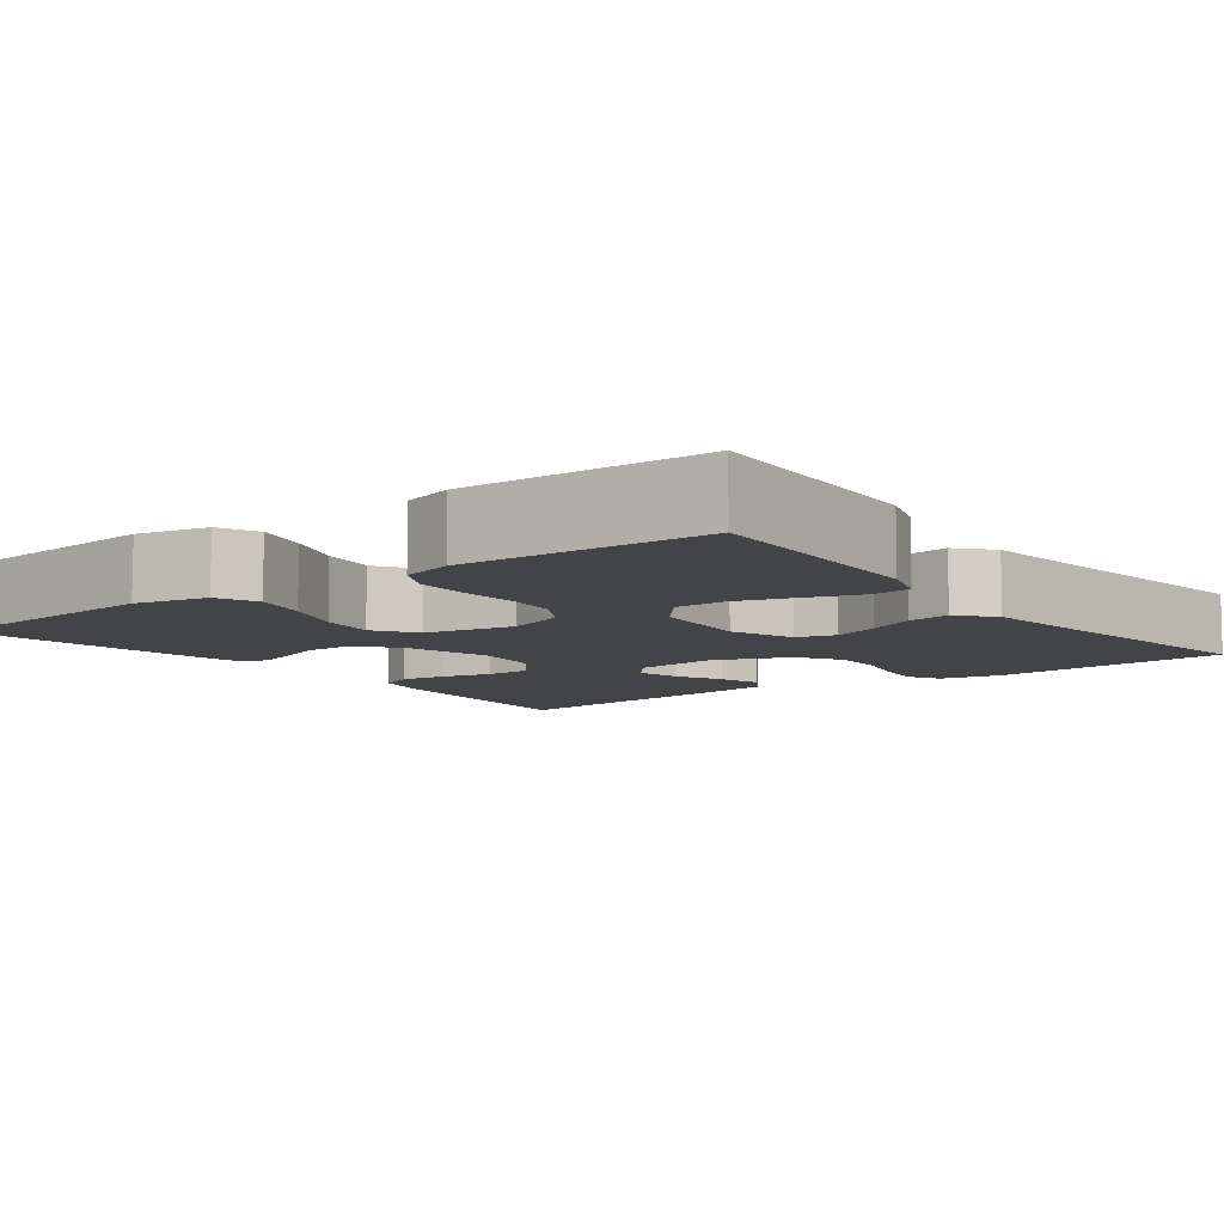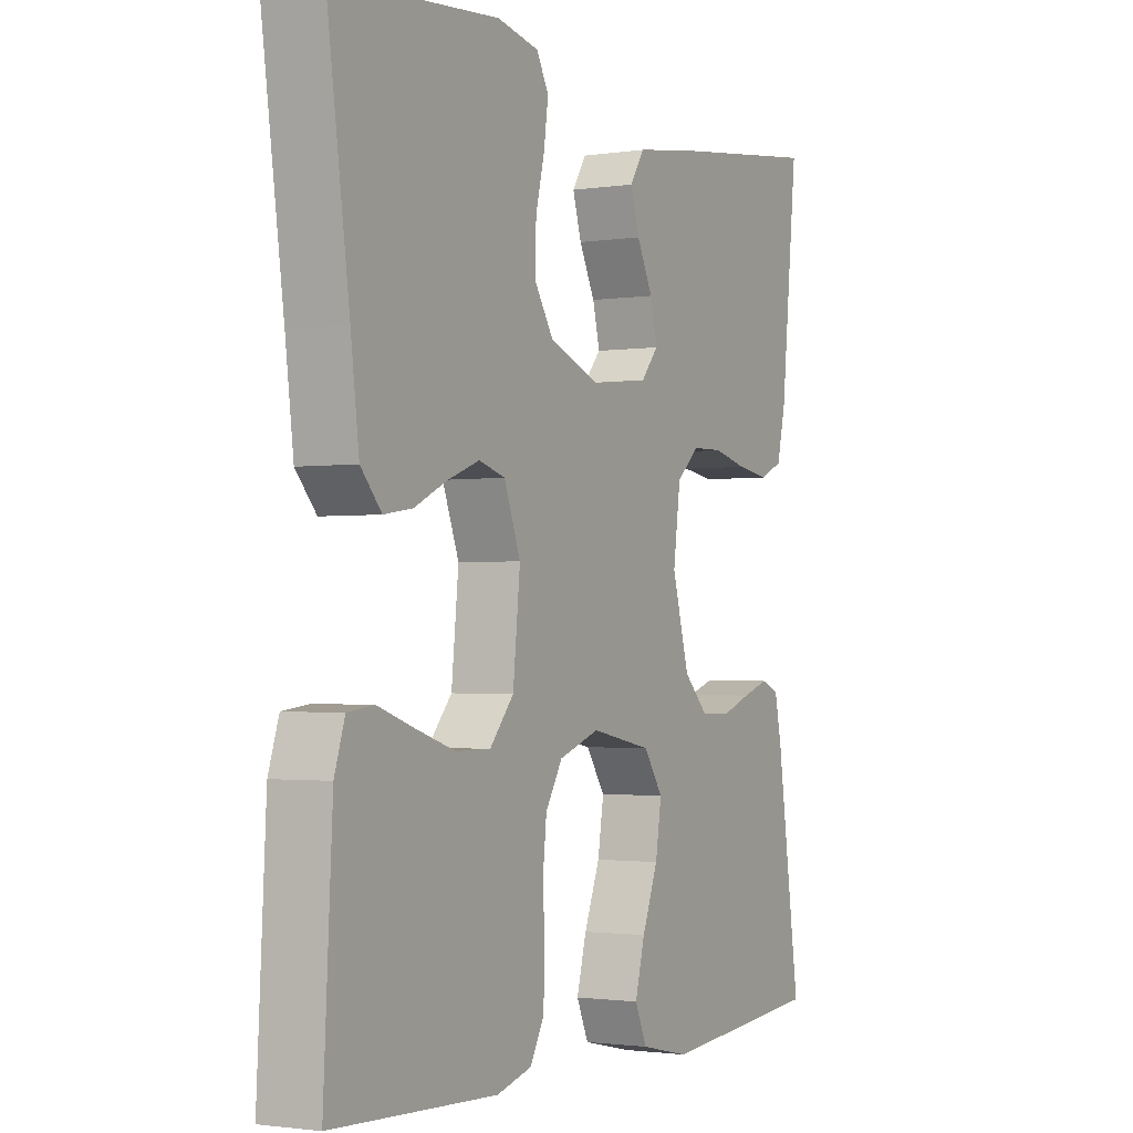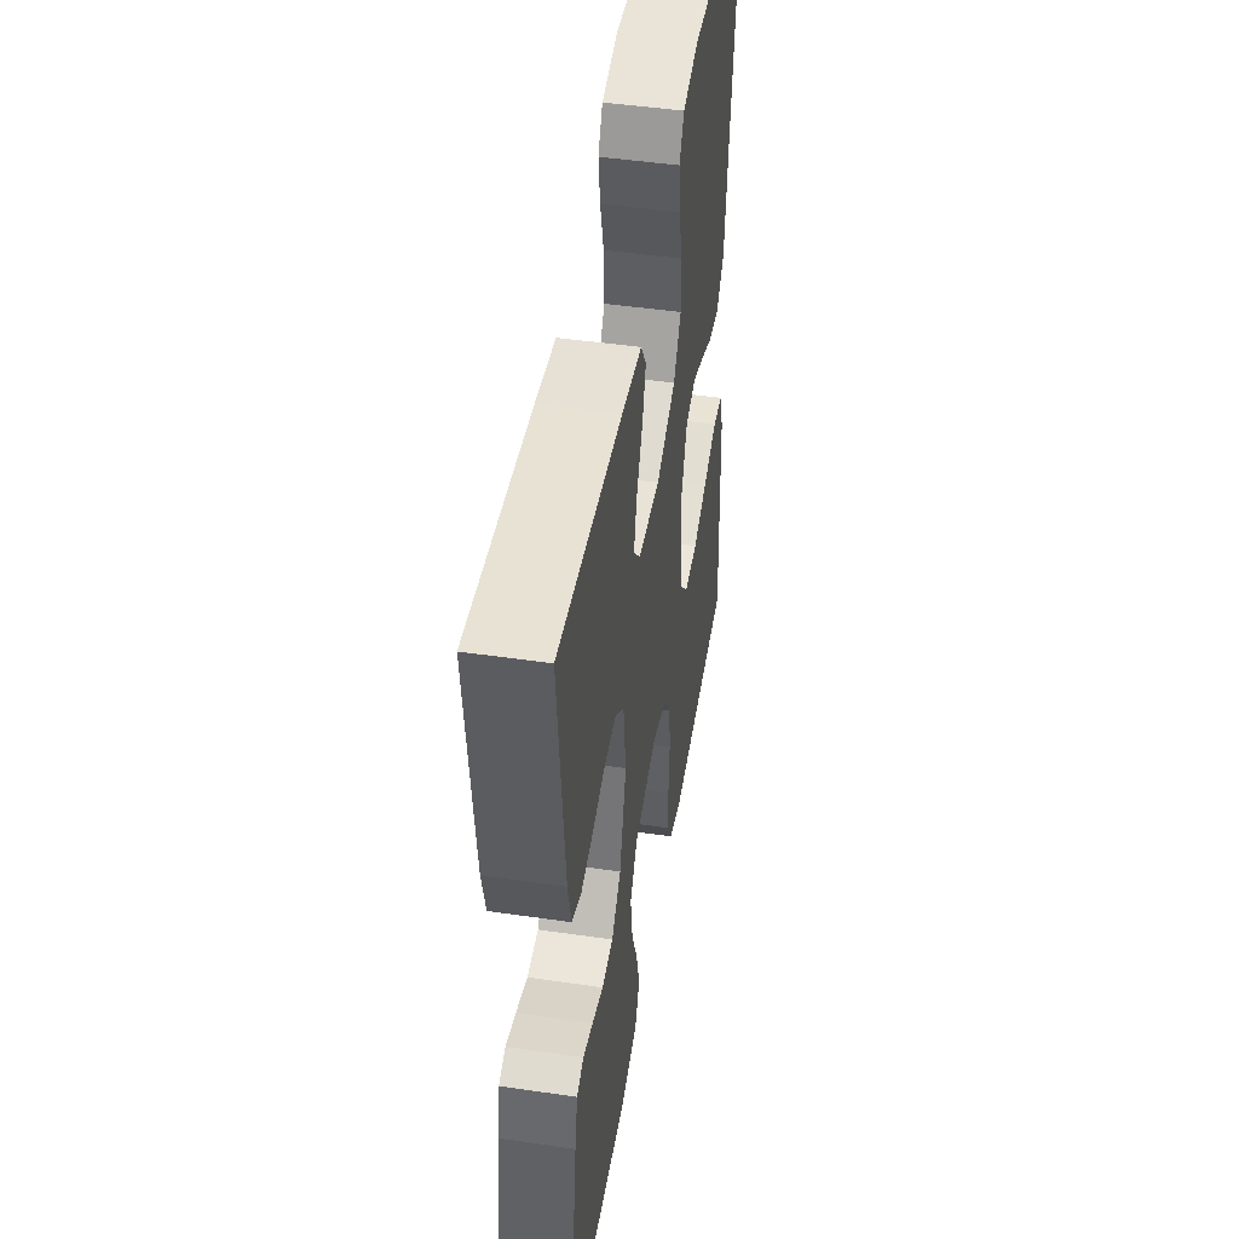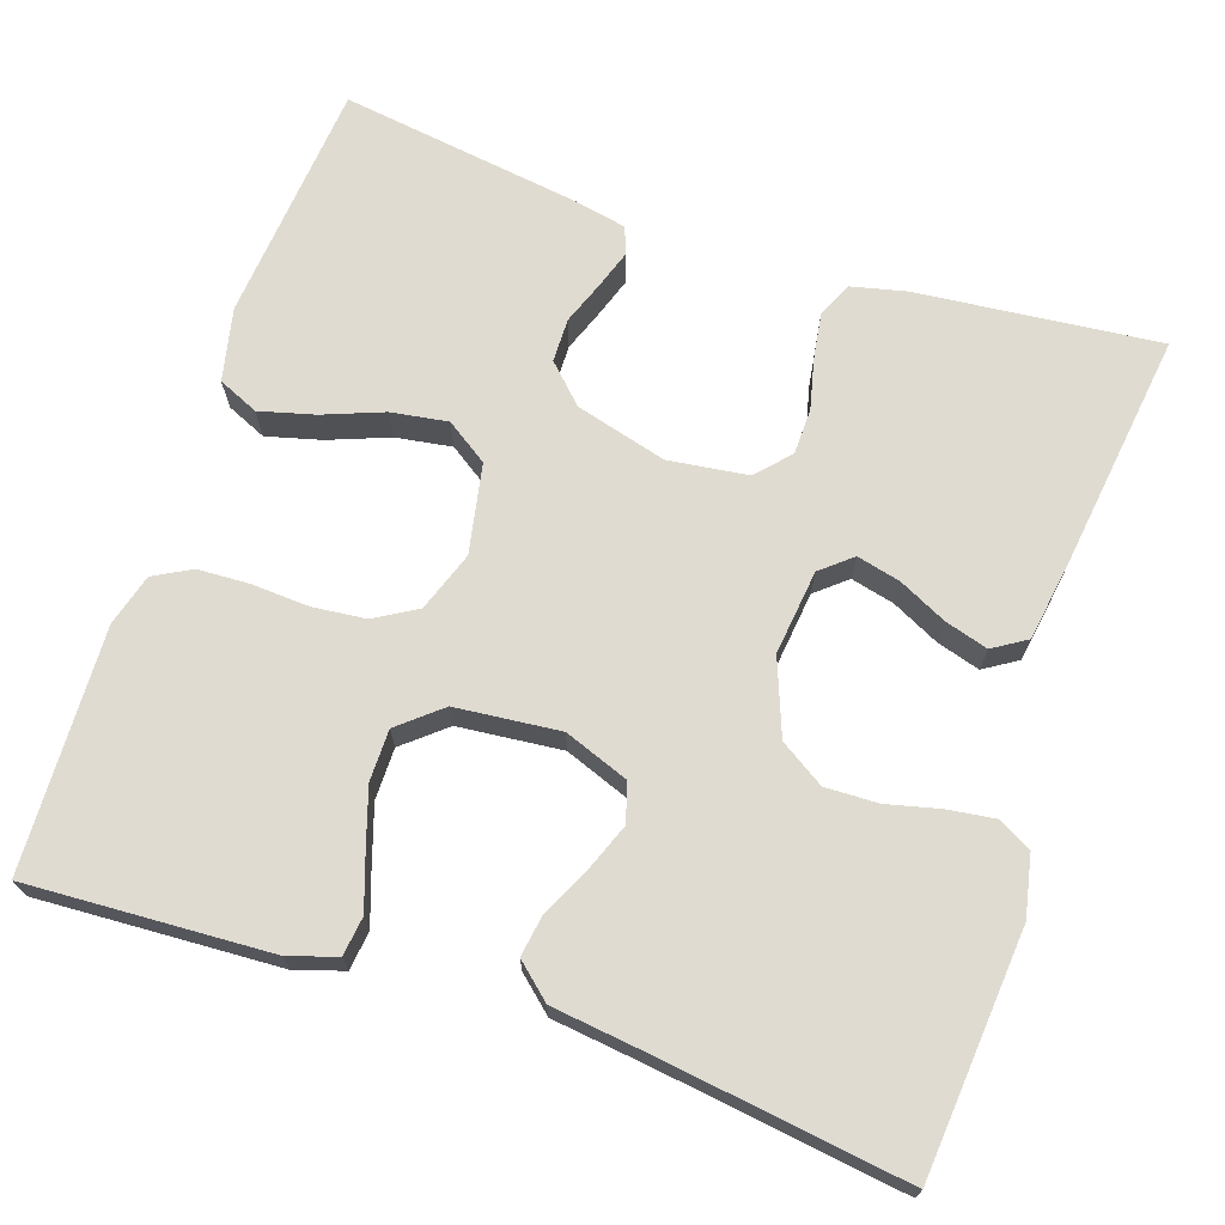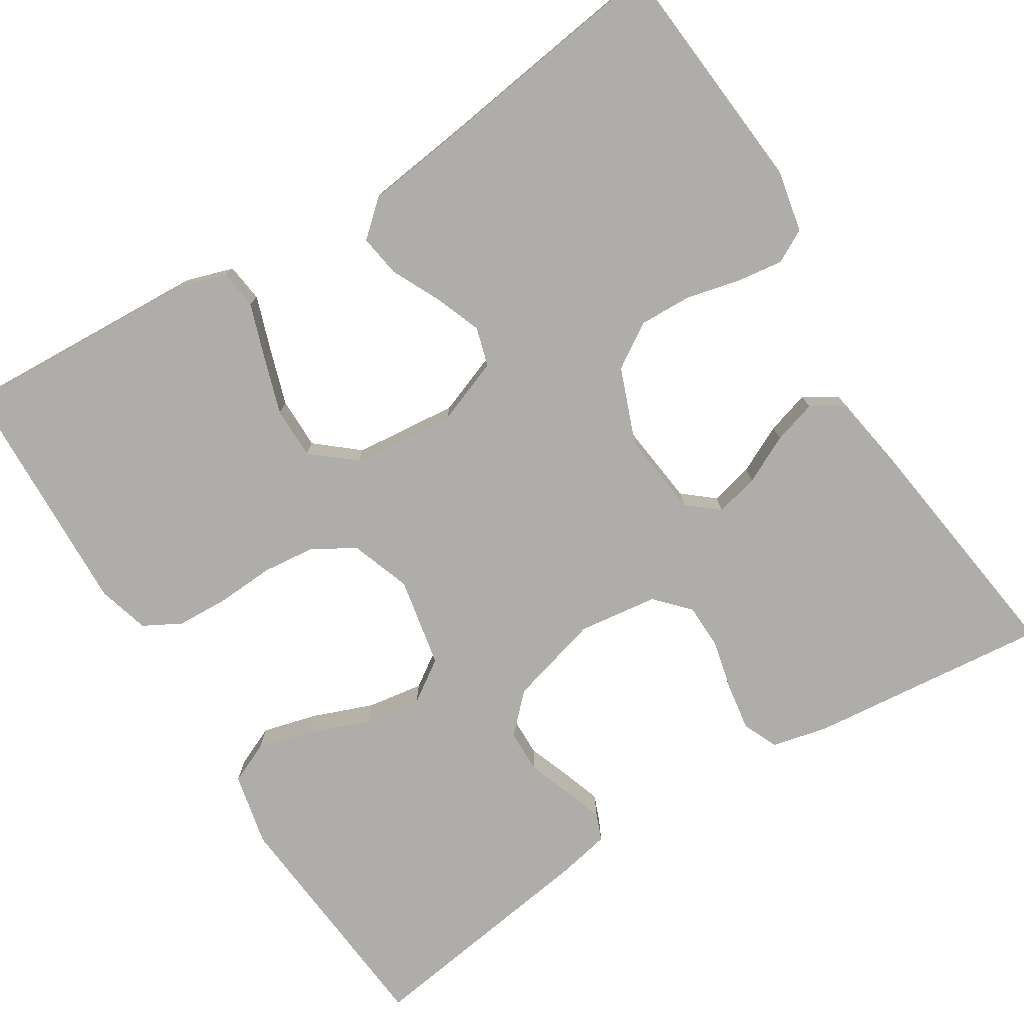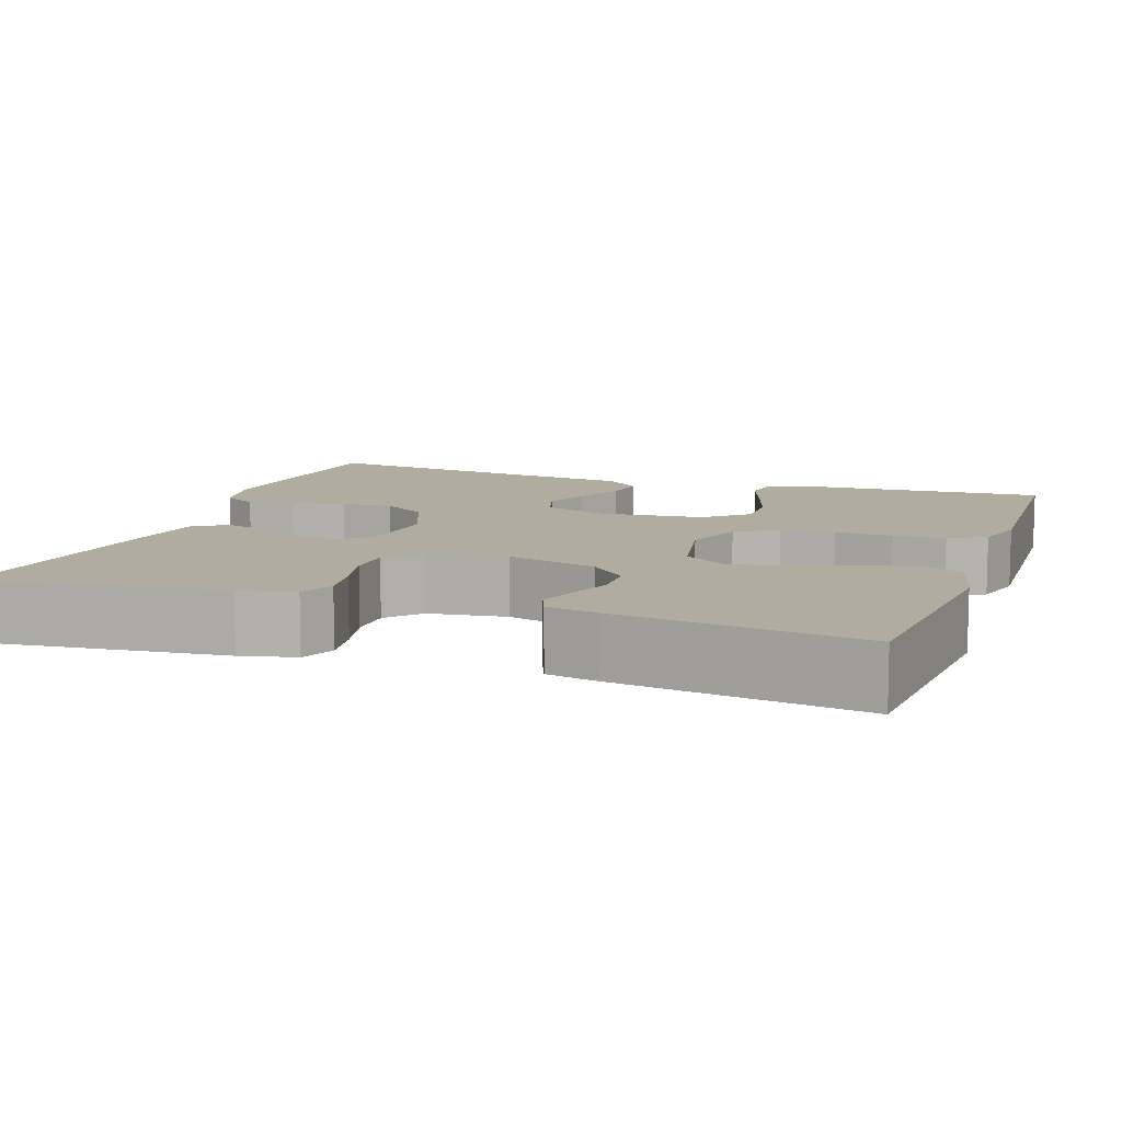
<metadata>
{"format":"obj","ext":"obj","renderer":"f3d","projection":"perspective","resolution":1024,"background":"white","views":[{"elev":-8.3,"azim":-142.9,"up":"+Y"},{"elev":-1.7,"azim":-61.2,"up":"+Z"},{"elev":47.6,"azim":99.3,"up":"+Z"},{"elev":69.9,"azim":-71.3,"up":"+Y"},{"elev":-77.1,"azim":-57.9,"up":"+Y"},{"elev":10.0,"azim":109.1,"up":"+Y"}]}
</metadata>
<code>
v 0.5 0.07 0.5
v 0.469 0.07 0.2
v 0.453 0.07 0.132
v 0.41 0.07 0.113
v 0.352 0.07 0.122
v 0.29 0.07 0.137
v 0.233 0.07 0.136
v 0.192 0.07 0.098
v 0.179 0.07 0
v 0.21 0.07 -0.113
v 0.255 0.07 -0.158
v 0.309 0.07 -0.159
v 0.363 0.07 -0.139
v 0.411 0.07 -0.123
v 0.444 0.07 -0.136
v 0.457 0.07 -0.2
v 0.5 0.07 -0.5
v 0.2 0.07 -0.526
v 0.11 0.07 -0.506
v 0.088 0.07 -0.456
v 0.106 0.07 -0.388
v 0.135 0.07 -0.313
v 0.146 0.07 -0.243
v 0.111 0.07 -0.191
v 0 0.07 -0.169
v -0.074 0.07 -0.195
v -0.105 0.07 -0.247
v -0.112 0.07 -0.313
v -0.108 0.07 -0.384
v -0.111 0.07 -0.448
v -0.136 0.07 -0.494
v -0.2 0.07 -0.512
v -0.5 0.07 -0.5
v -0.484 0.07 -0.2
v -0.465 0.07 -0.141
v -0.417 0.07 -0.135
v -0.35 0.07 -0.158
v -0.279 0.07 -0.181
v -0.215 0.07 -0.181
v -0.171 0.07 -0.129
v -0.158 0.07 0
v -0.188 0.07 0.08
v -0.236 0.07 0.094
v -0.294 0.07 0.072
v -0.354 0.07 0.043
v -0.406 0.07 0.035
v -0.444 0.07 0.078
v -0.459 0.07 0.2
v -0.5 0.07 0.5
v -0.2 0.07 0.525
v -0.124 0.07 0.509
v -0.102 0.07 0.468
v -0.11 0.07 0.41
v -0.126 0.07 0.344
v -0.128 0.07 0.279
v -0.093 0.07 0.224
v 0 0.07 0.188
v 0.105 0.07 0.2
v 0.137 0.07 0.238
v 0.124 0.07 0.292
v 0.095 0.07 0.351
v 0.079 0.07 0.405
v 0.105 0.07 0.446
v 0.2 0.07 0.461
v 0.5 0 0.5
v 0.469 0 0.2
v 0.453 0 0.132
v 0.41 0 0.113
v 0.352 0 0.122
v 0.29 0 0.137
v 0.233 0 0.136
v 0.192 0 0.098
v 0.179 0 0
v 0.21 0 -0.113
v 0.255 0 -0.158
v 0.309 0 -0.159
v 0.363 0 -0.139
v 0.411 0 -0.123
v 0.444 0 -0.136
v 0.457 0 -0.2
v 0.5 0 -0.5
v 0.2 0 -0.526
v 0.11 0 -0.506
v 0.088 0 -0.456
v 0.106 0 -0.388
v 0.135 0 -0.313
v 0.146 0 -0.243
v 0.111 0 -0.191
v 0 0 -0.169
v -0.074 0 -0.195
v -0.105 0 -0.247
v -0.112 0 -0.313
v -0.108 0 -0.384
v -0.111 0 -0.448
v -0.136 0 -0.494
v -0.2 0 -0.512
v -0.5 0 -0.5
v -0.484 0 -0.2
v -0.465 0 -0.141
v -0.417 0 -0.135
v -0.35 0 -0.158
v -0.279 0 -0.181
v -0.215 0 -0.181
v -0.171 0 -0.129
v -0.158 0 0
v -0.188 0 0.08
v -0.236 0 0.094
v -0.294 0 0.072
v -0.354 0 0.043
v -0.406 0 0.035
v -0.444 0 0.078
v -0.459 0 0.2
v -0.5 0 0.5
v -0.2 0 0.525
v -0.124 0 0.509
v -0.102 0 0.468
v -0.11 0 0.41
v -0.126 0 0.344
v -0.128 0 0.279
v -0.093 0 0.224
v 0 0 0.188
v 0.105 0 0.2
v 0.137 0 0.238
v 0.124 0 0.292
v 0.095 0 0.351
v 0.079 0 0.405
v 0.105 0 0.446
v 0.2 0 0.461
f 60 61 62 63
f 59 60 63 64
f 51 52 53 54
f 51 54 55
f 48 49 50 51
f 48 51 55
f 47 48 55 56
f 44 45 46 47
f 43 44 47 56
f 34 35 36 37
f 34 37 38
f 33 34 38 39
f 31 32 33 39
f 28 29 30 31
f 27 28 31 39
f 19 20 21 22
f 19 22 23
f 18 19 23
f 17 18 23
f 16 17 23 24
f 12 13 14 15
f 12 15 16
f 11 12 16 24
f 3 4 5 6
f 1 2 3 6
f 59 64 1 6
f 58 59 6 7
f 57 58 7 8
f 42 43 56 57
f 41 42 57 8
f 40 41 8 9
f 26 27 39 40
f 25 26 40 9
f 10 11 24 25
f 9 10 25
f 127 126 125 124
f 128 127 124 123
f 118 117 116 115
f 119 118 115
f 115 114 113 112
f 119 115 112
f 120 119 112 111
f 111 110 109 108
f 120 111 108 107
f 101 100 99 98
f 102 101 98
f 103 102 98 97
f 103 97 96 95
f 95 94 93 92
f 103 95 92 91
f 86 85 84 83
f 87 86 83
f 87 83 82
f 87 82 81
f 88 87 81 80
f 79 78 77 76
f 80 79 76
f 88 80 76 75
f 70 69 68 67
f 70 67 66 65
f 70 65 128 123
f 71 70 123 122
f 72 71 122 121
f 121 120 107 106
f 72 121 106 105
f 73 72 105 104
f 104 103 91 90
f 73 104 90 89
f 89 88 75 74
f 89 74 73
f 1 65 66 2
f 2 66 67 3
f 3 67 68 4
f 4 68 69 5
f 5 69 70 6
f 6 70 71 7
f 7 71 72 8
f 8 72 73 9
f 9 73 74 10
f 10 74 75 11
f 11 75 76 12
f 12 76 77 13
f 13 77 78 14
f 14 78 79 15
f 15 79 80 16
f 16 80 81 17
f 17 81 82 18
f 18 82 83 19
f 19 83 84 20
f 20 84 85 21
f 21 85 86 22
f 22 86 87 23
f 23 87 88 24
f 24 88 89 25
f 25 89 90 26
f 26 90 91 27
f 27 91 92 28
f 28 92 93 29
f 29 93 94 30
f 30 94 95 31
f 31 95 96 32
f 32 96 97 33
f 33 97 98 34
f 34 98 99 35
f 35 99 100 36
f 36 100 101 37
f 37 101 102 38
f 38 102 103 39
f 39 103 104 40
f 40 104 105 41
f 41 105 106 42
f 42 106 107 43
f 43 107 108 44
f 44 108 109 45
f 45 109 110 46
f 46 110 111 47
f 47 111 112 48
f 48 112 113 49
f 49 113 114 50
f 50 114 115 51
f 51 115 116 52
f 52 116 117 53
f 53 117 118 54
f 54 118 119 55
f 55 119 120 56
f 56 120 121 57
f 57 121 122 58
f 58 122 123 59
f 59 123 124 60
f 60 124 125 61
f 61 125 126 62
f 62 126 127 63
f 63 127 128 64
f 64 128 65 1

</code>
